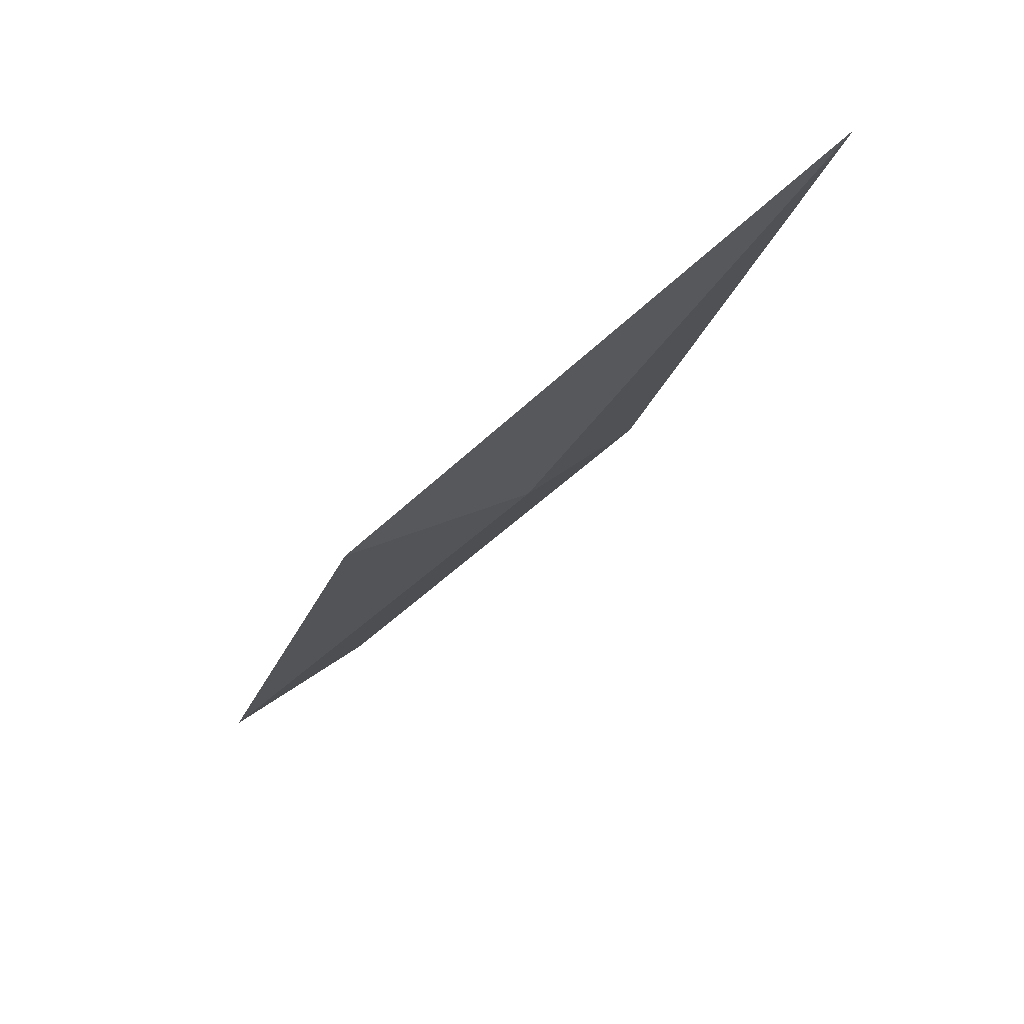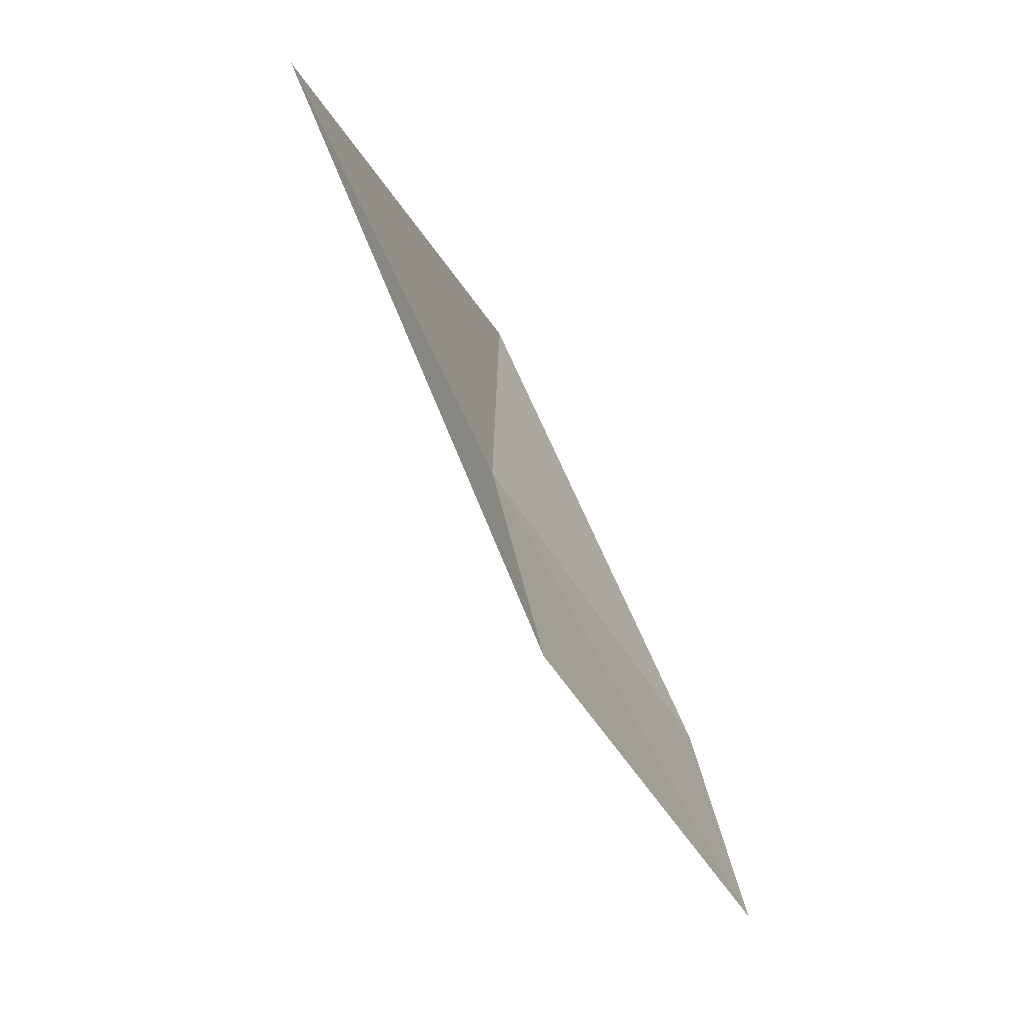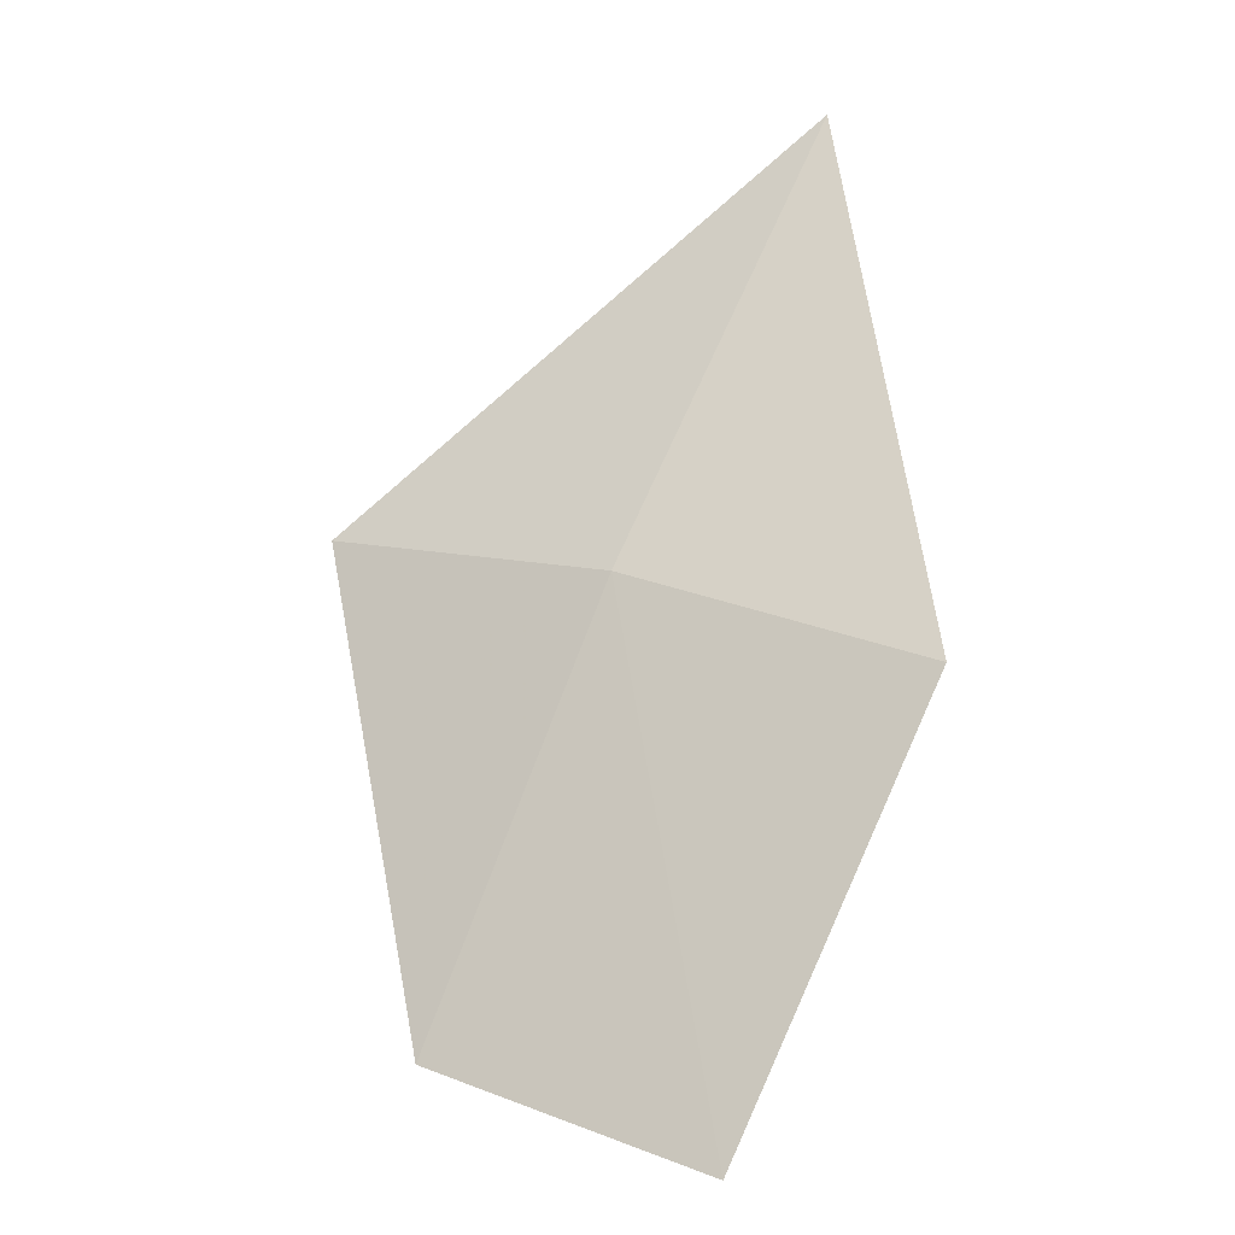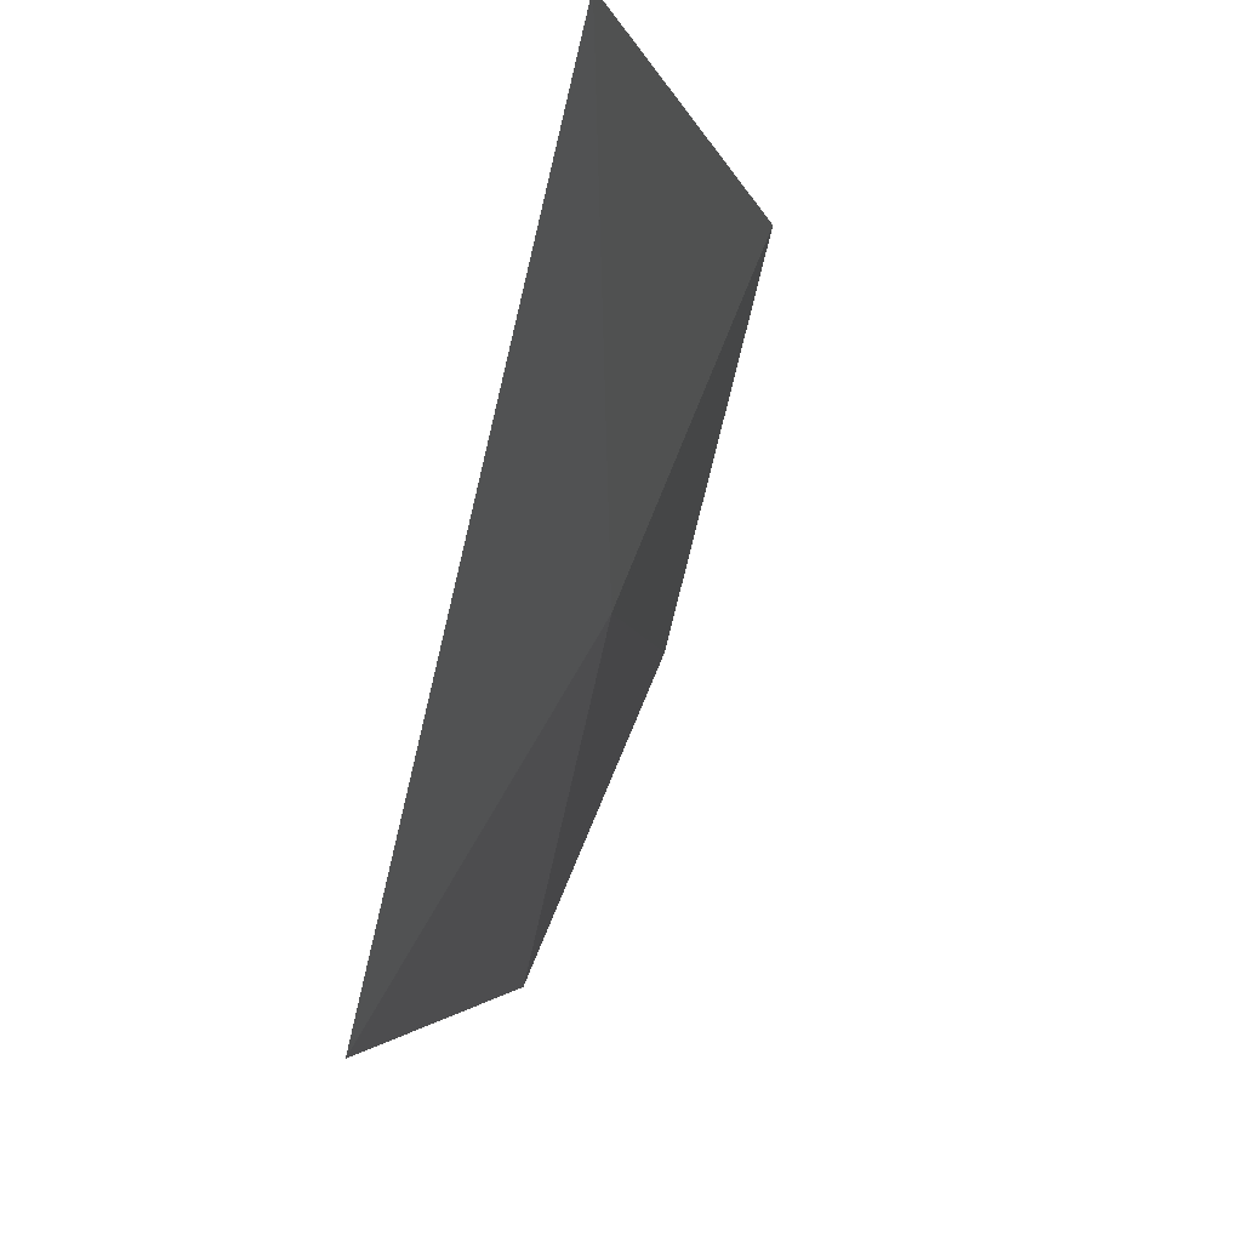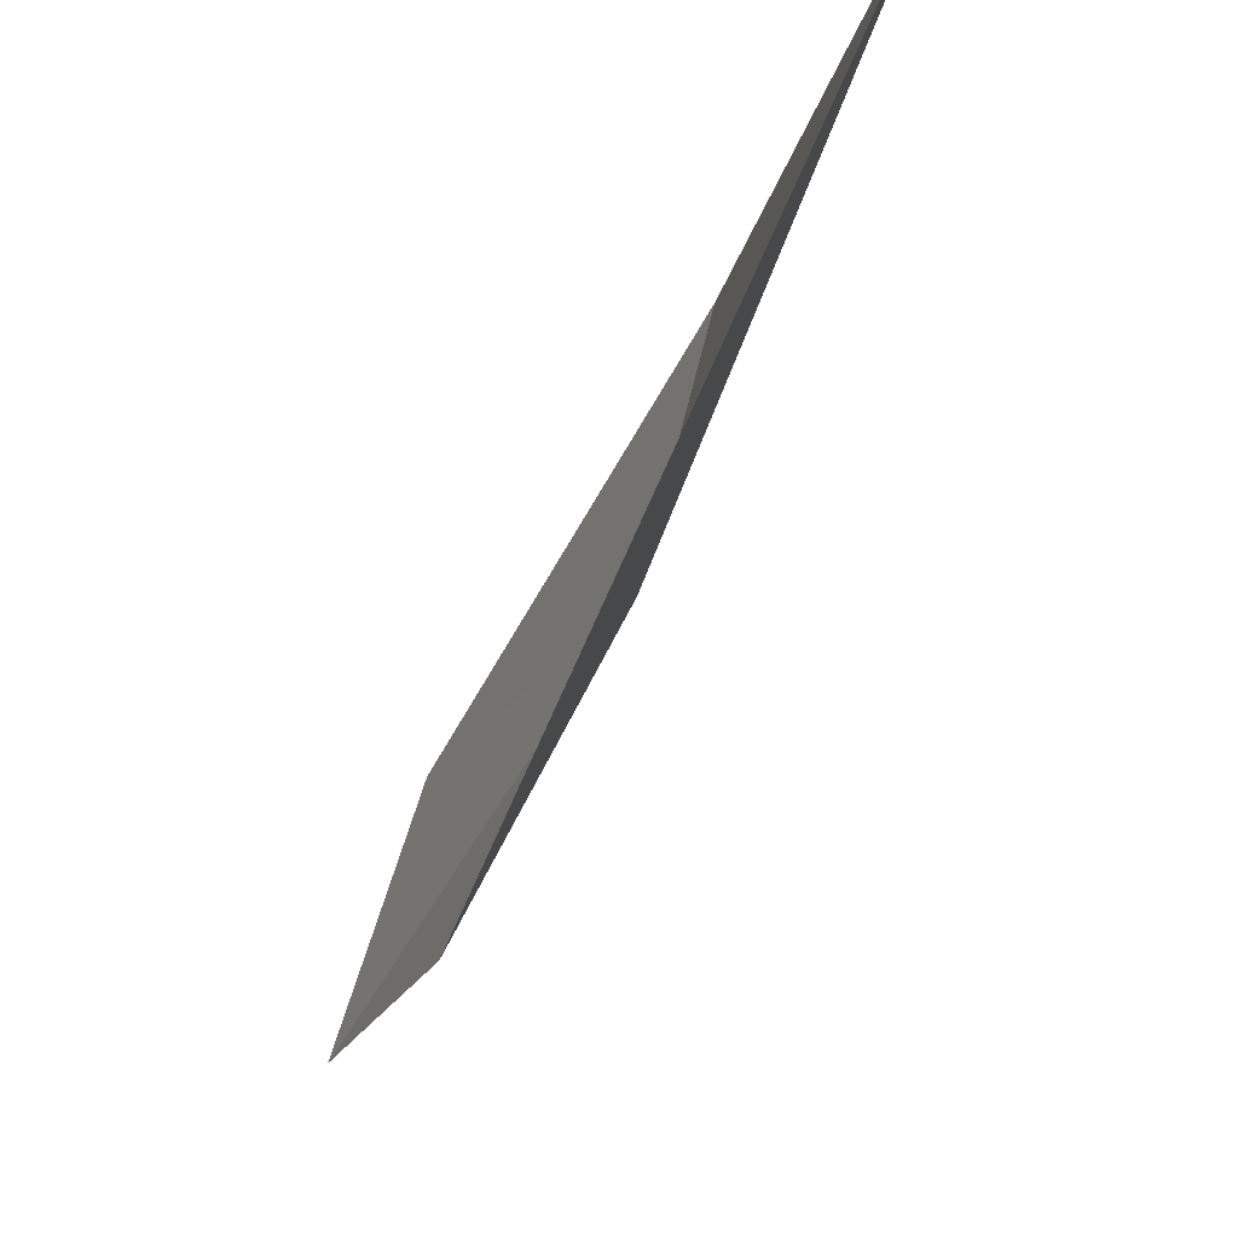
<metadata>
{"format":"obj","ext":"obj","renderer":"f3d","projection":"perspective","resolution":1024,"background":"white","views":[{"elev":47.6,"azim":-157.9,"up":"+Y"},{"elev":3.2,"azim":-14.1,"up":"+Y"},{"elev":-51.8,"azim":-88.3,"up":"+Y"},{"elev":-11.7,"azim":-147.1,"up":"+Z"},{"elev":-23.3,"azim":-167.4,"up":"+Z"}]}
</metadata>
<code>
v 11.17 104.2 8.952
v 11.1 103.6 10
v 12.15 102.4 9.263
v 12.24 103 8.288
v 10.26 105.7 9.748
v 11.45 104.8 7.935
f 1 2 3
f 1 3 4
f 1 4 6
f 1 5 2
f 1 6 5

</code>
